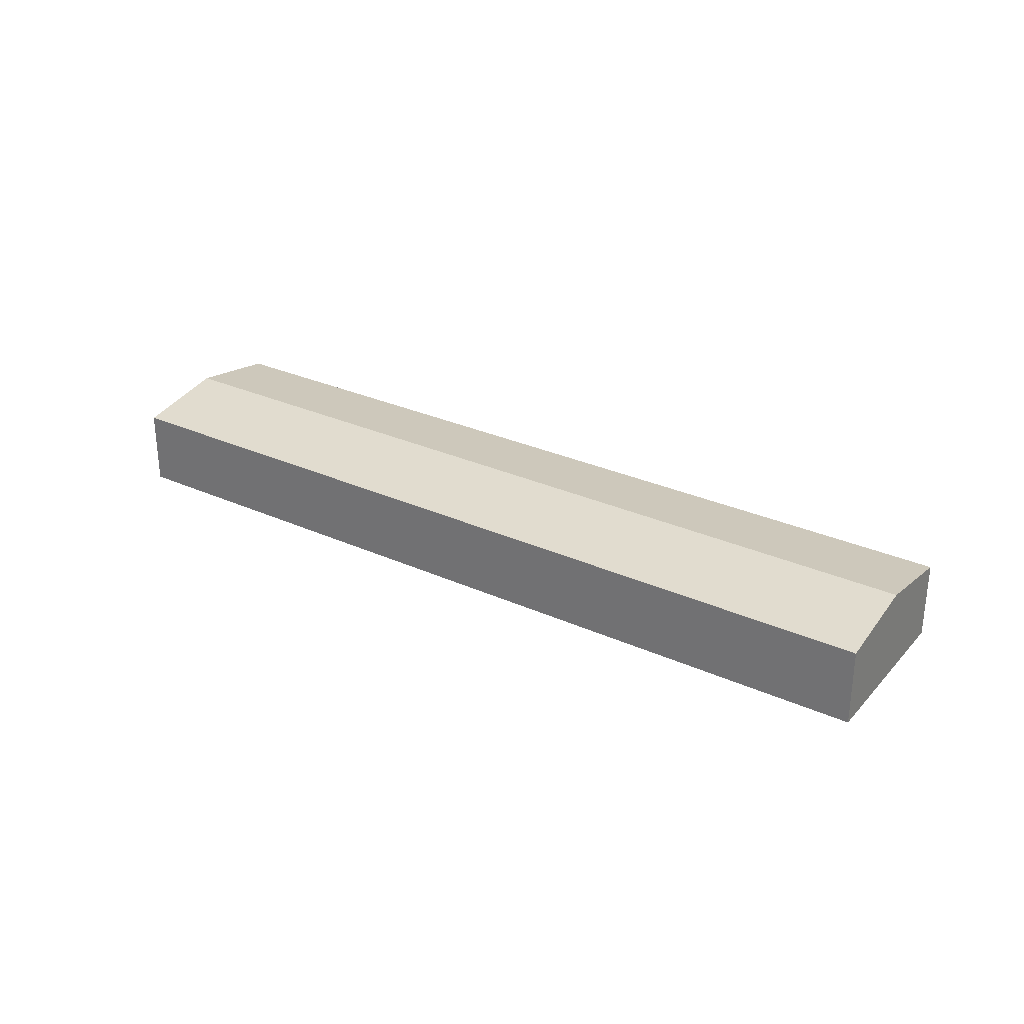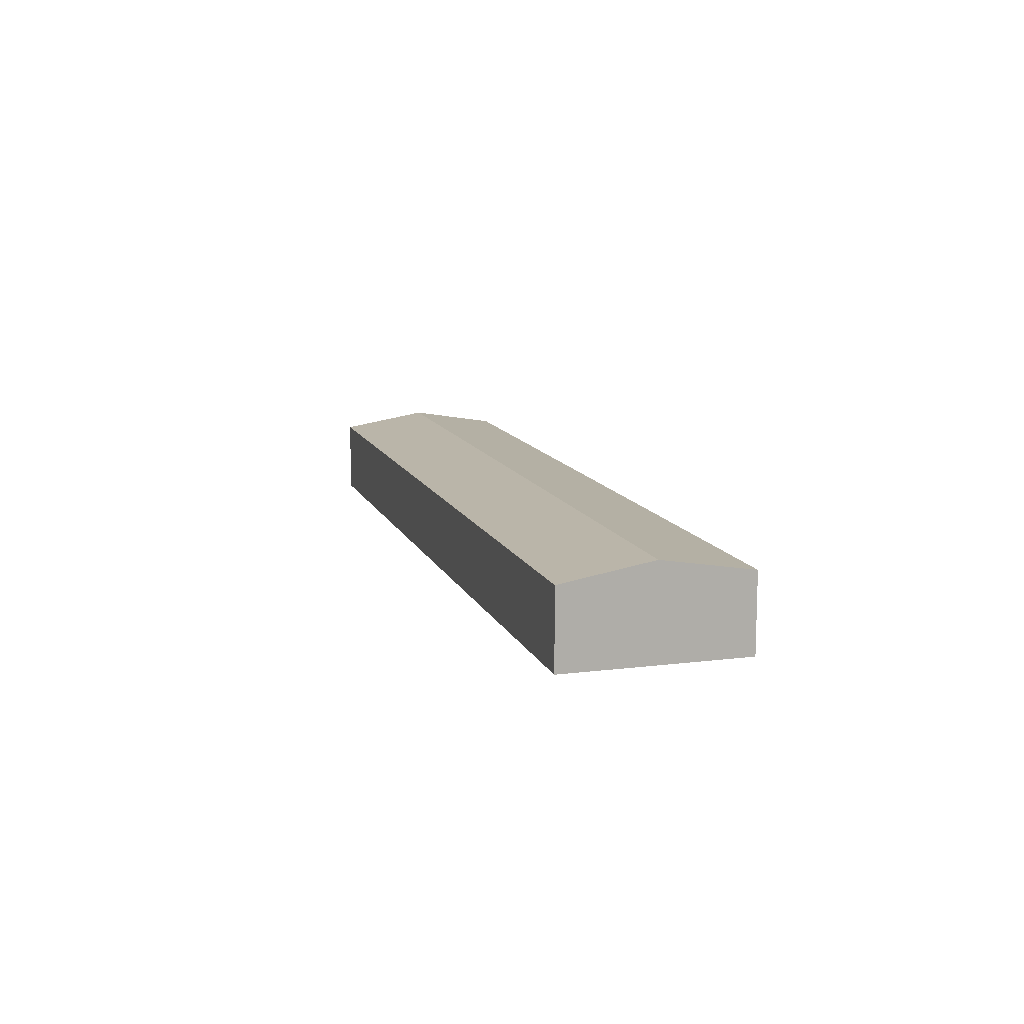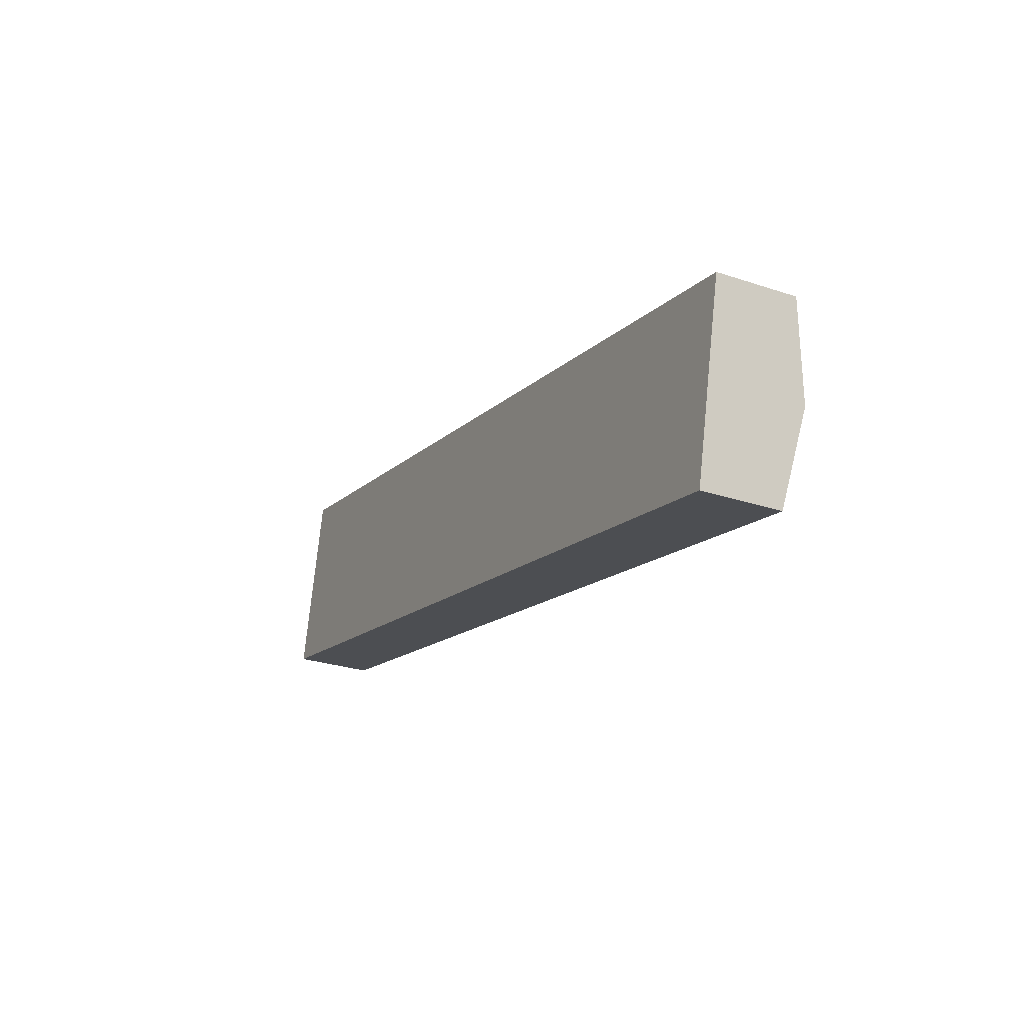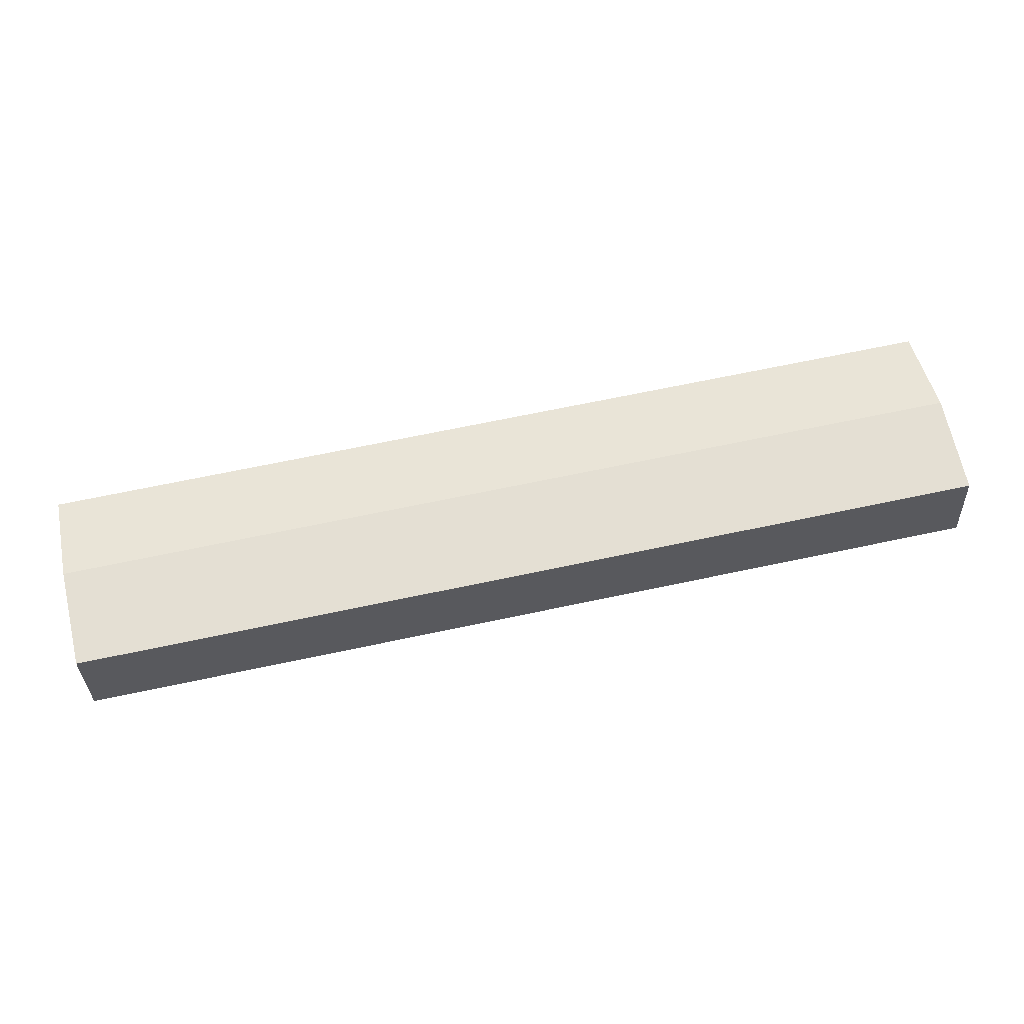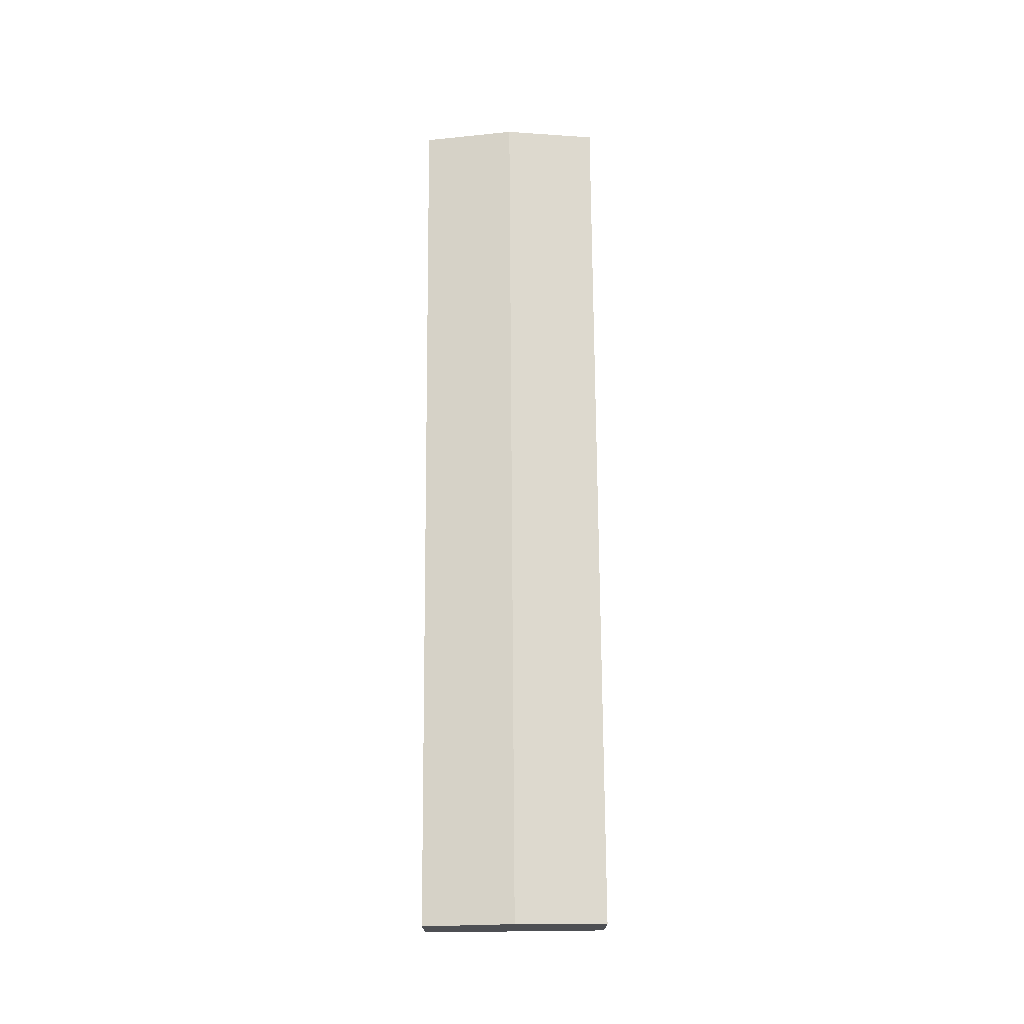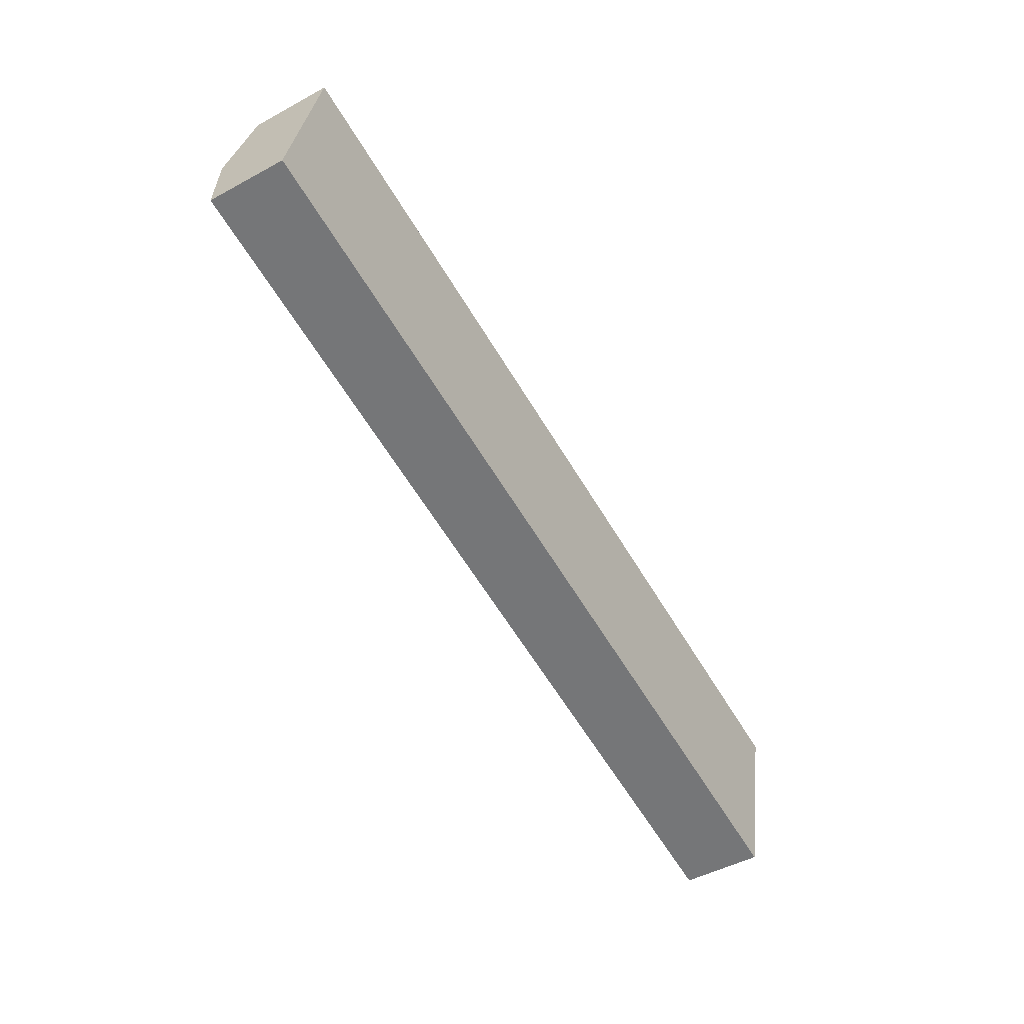
<metadata>
{"format":"obj","ext":"obj","renderer":"f3d","projection":"perspective","resolution":1024,"background":"white","views":[{"elev":29.1,"azim":45.9,"up":"+Y"},{"elev":11.7,"azim":85.7,"up":"+Y"},{"elev":-27.4,"azim":62.9,"up":"+Z"},{"elev":-32.7,"azim":-178.1,"up":"+Z"},{"elev":72.1,"azim":-78.4,"up":"+Y"},{"elev":-47.4,"azim":-58.4,"up":"+Z"}]}
</metadata>
<code>
v  0.878 4.166 4.046
v  40.53 3.48 -0.132
v  39.62 4.166 -4.167
v  14.9 3.48 5.306
v  1.756 3.479 8.095
v  38.92 3.633 -7.303
v  38.71 3.48 -8.205
v  34.46 3.48 -7.303
v  0 3.48 2.131e-16
v  1.756 -4.957e-16 8.095
v  14.9 -3.249e-16 5.306
v  40.53 8.083e-18 -0.132
v  39.62 2.552e-16 -4.167
v  38.92 4.472e-16 -7.303
v  38.71 5.024e-16 -8.205
v  34.46 4.472e-16 -7.303
v  0 0 0
v  0.878 -2.477e-16 4.046
g defaultobject
f 1 2 3
f 2 1 4
f 4 1 5
f 6 1 3
f 1 6 7
f 1 7 8
f 1 8 9
f 10 4 5
f 4 10 11
f 4 11 2
f 2 11 12
f 12 3 2
f 3 12 13
f 3 13 6
f 6 13 14
f 6 14 7
f 7 14 15
f 15 8 7
f 8 15 16
f 8 16 9
f 9 16 17
f 1 10 5
f 10 1 9
f 10 9 18
f 18 9 17
f 11 13 12
f 13 11 14
f 14 11 15
f 15 11 16
f 16 11 17
f 17 11 18
f 18 11 10

</code>
